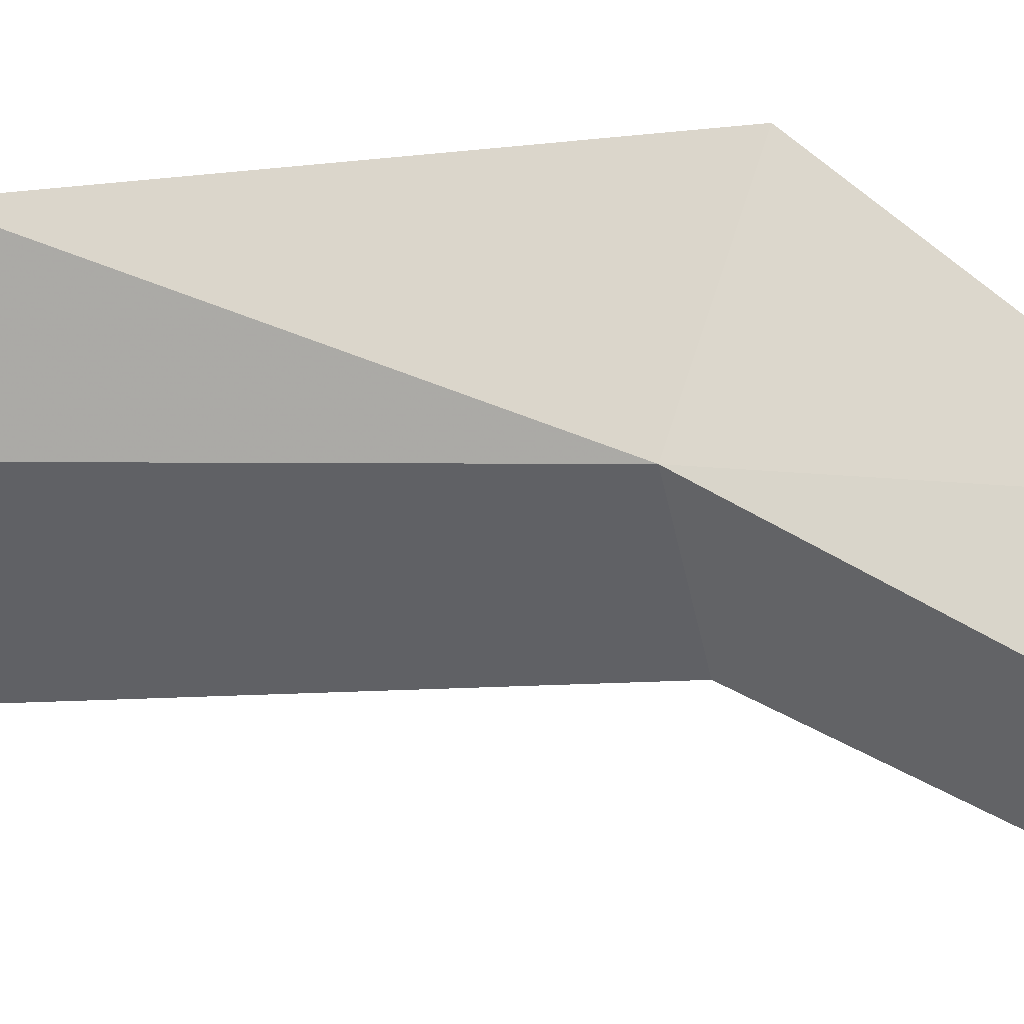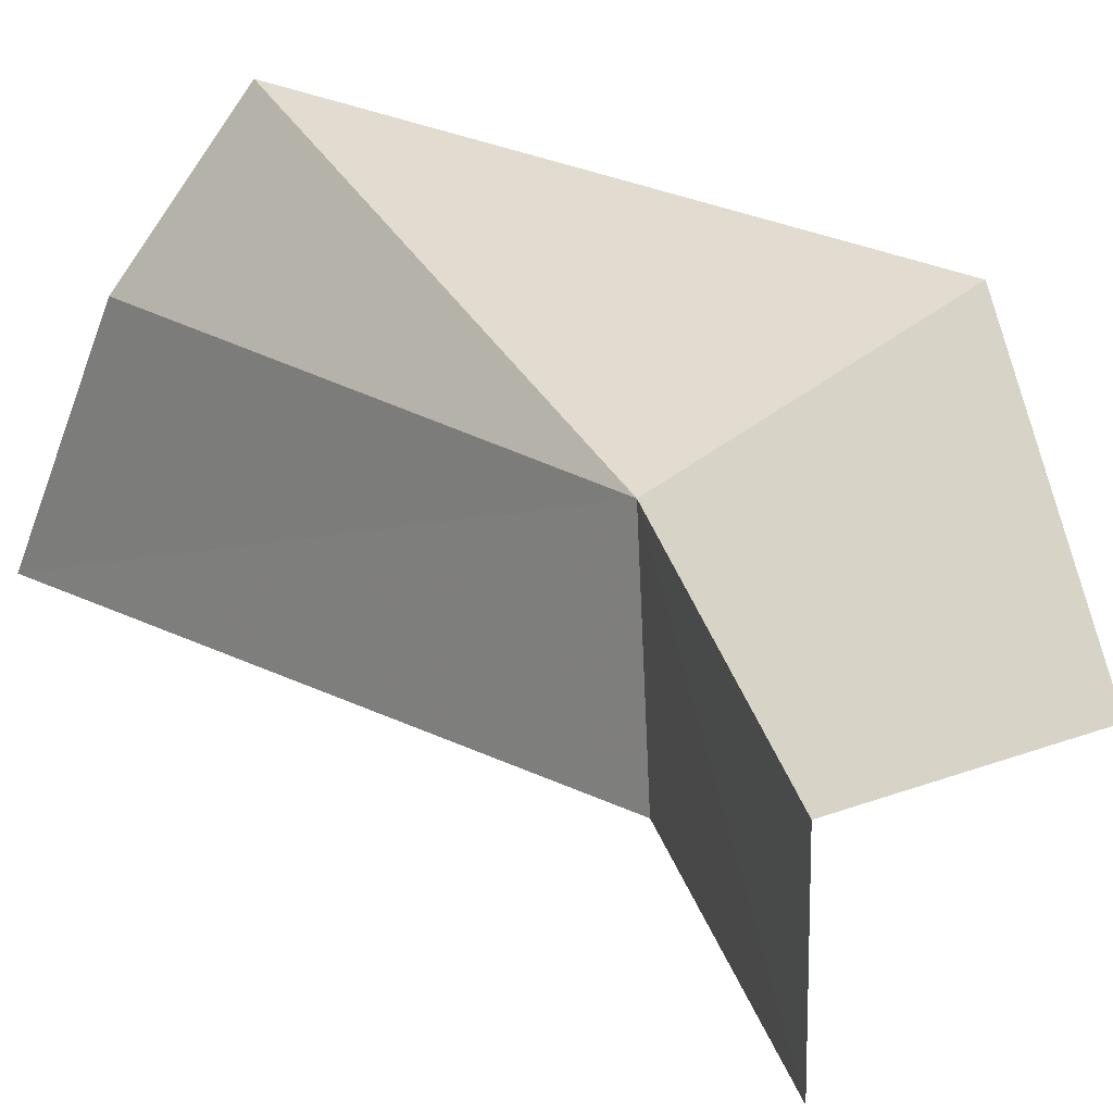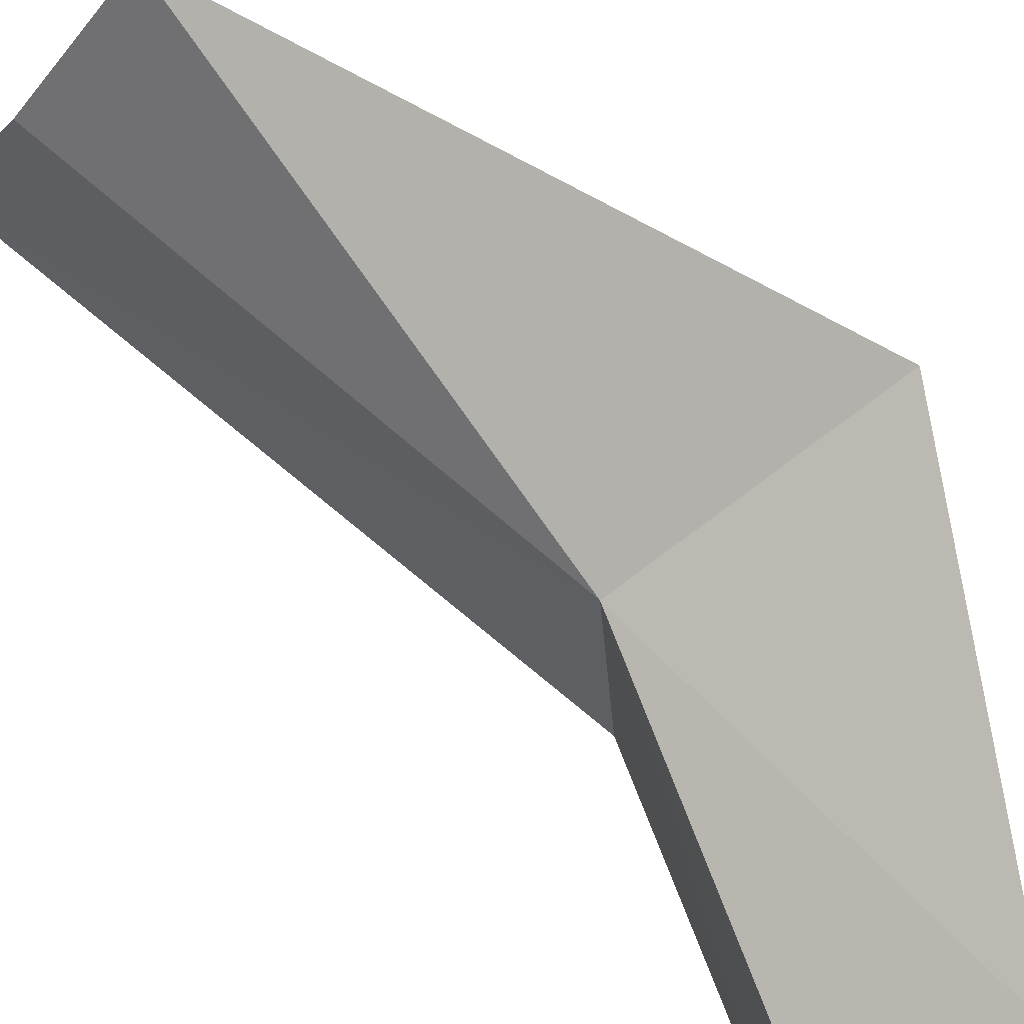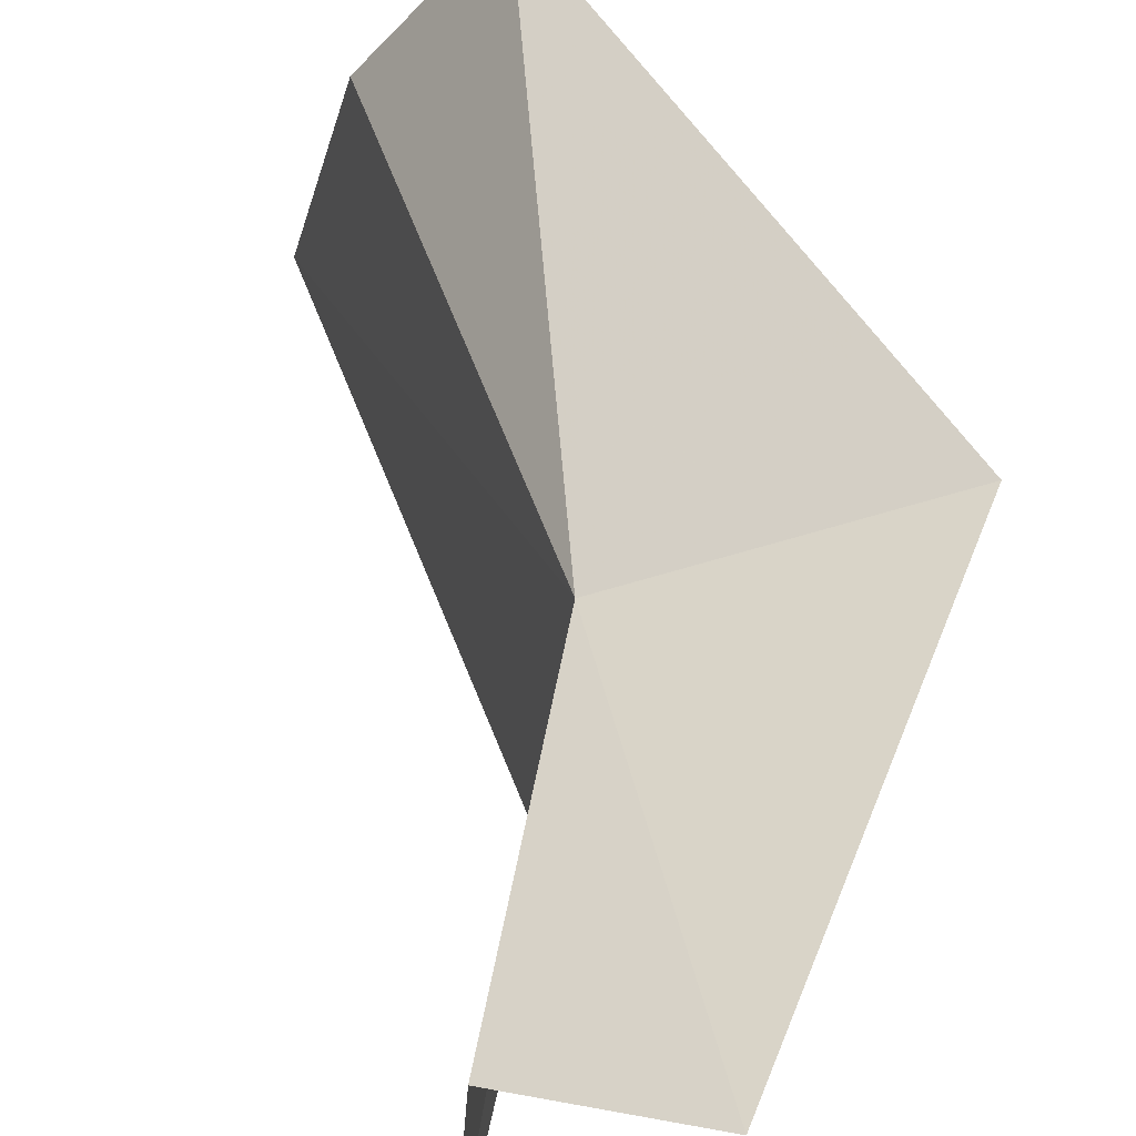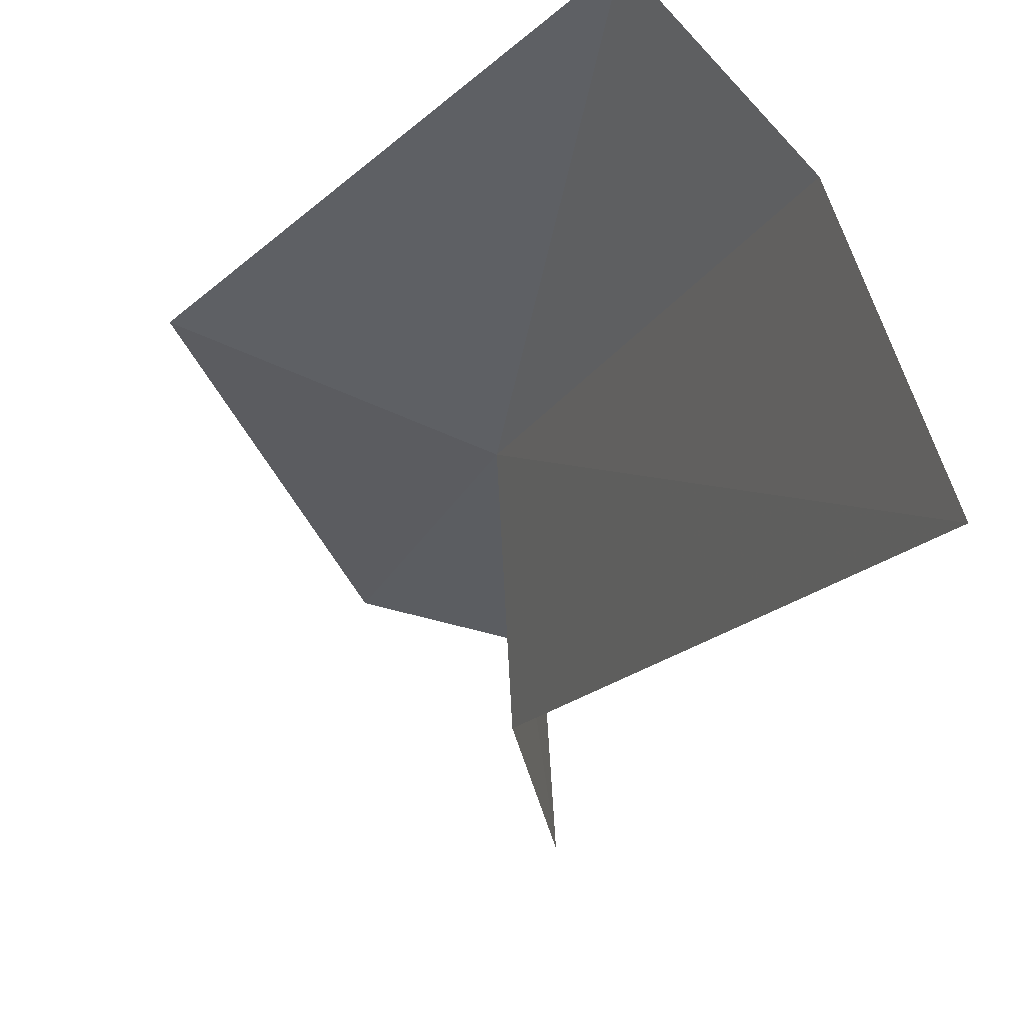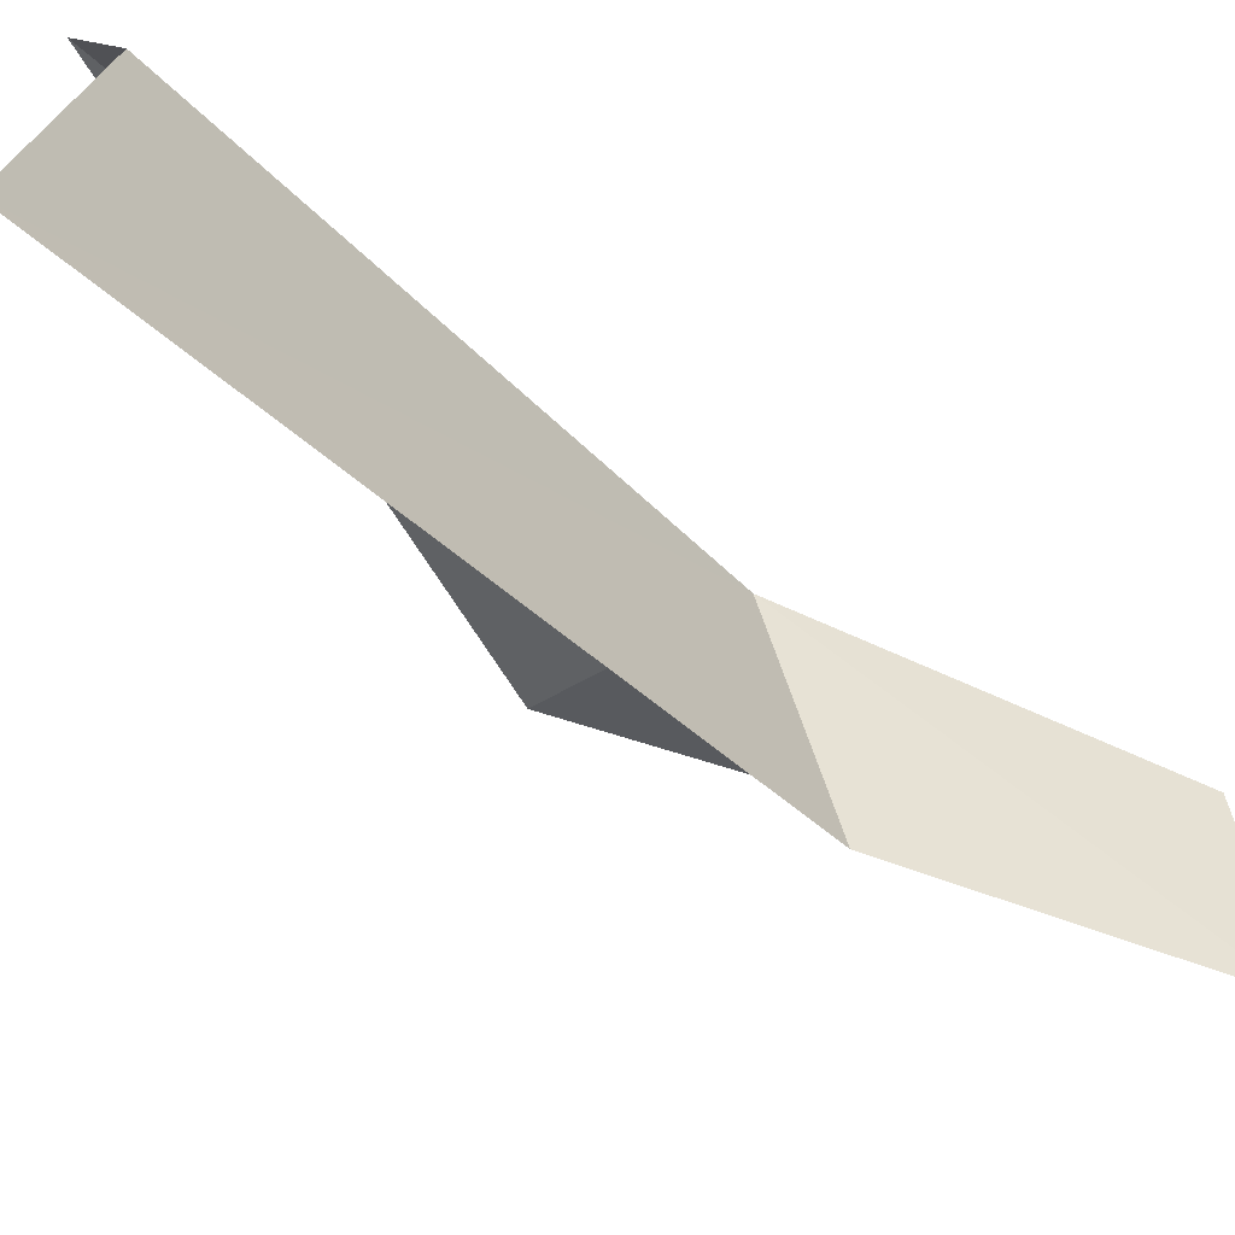
<metadata>
{"format":"obj","ext":"obj","renderer":"f3d","projection":"perspective","resolution":1024,"background":"white","views":[{"elev":49.2,"azim":-64.4,"up":"+Y"},{"elev":27.0,"azim":-20.5,"up":"+Y"},{"elev":74.4,"azim":-26.8,"up":"+Y"},{"elev":47.5,"azim":5.4,"up":"+Y"},{"elev":-21.5,"azim":-178.5,"up":"+Y"},{"elev":-46.1,"azim":-119.5,"up":"+Y"}]}
</metadata>
<code>
v 94.2 -4112 2908
v 152.7 -4088 2902
v 72.25 -4084 2786
v 44.82 -4120 2786
v 28.97 -4181 2767
v 91.76 -4159 2921
v 85.05 -4161 2993
v 124.1 -4106 3000
v 87.49 -4121 2986
f 1 2 3
f 1 3 4
f 1 4 5
f 1 5 6
f 1 6 7
f 1 9 8
f 1 7 9
f 1 8 2

</code>
